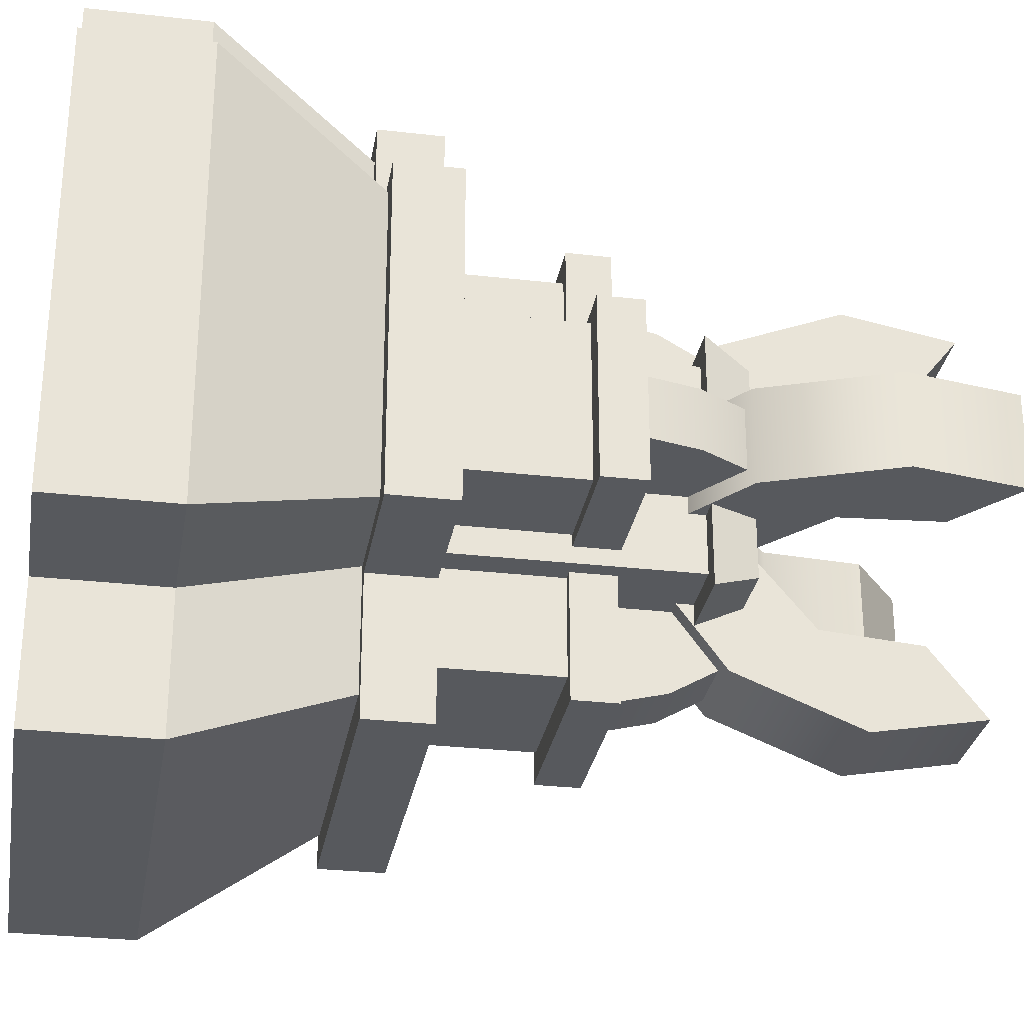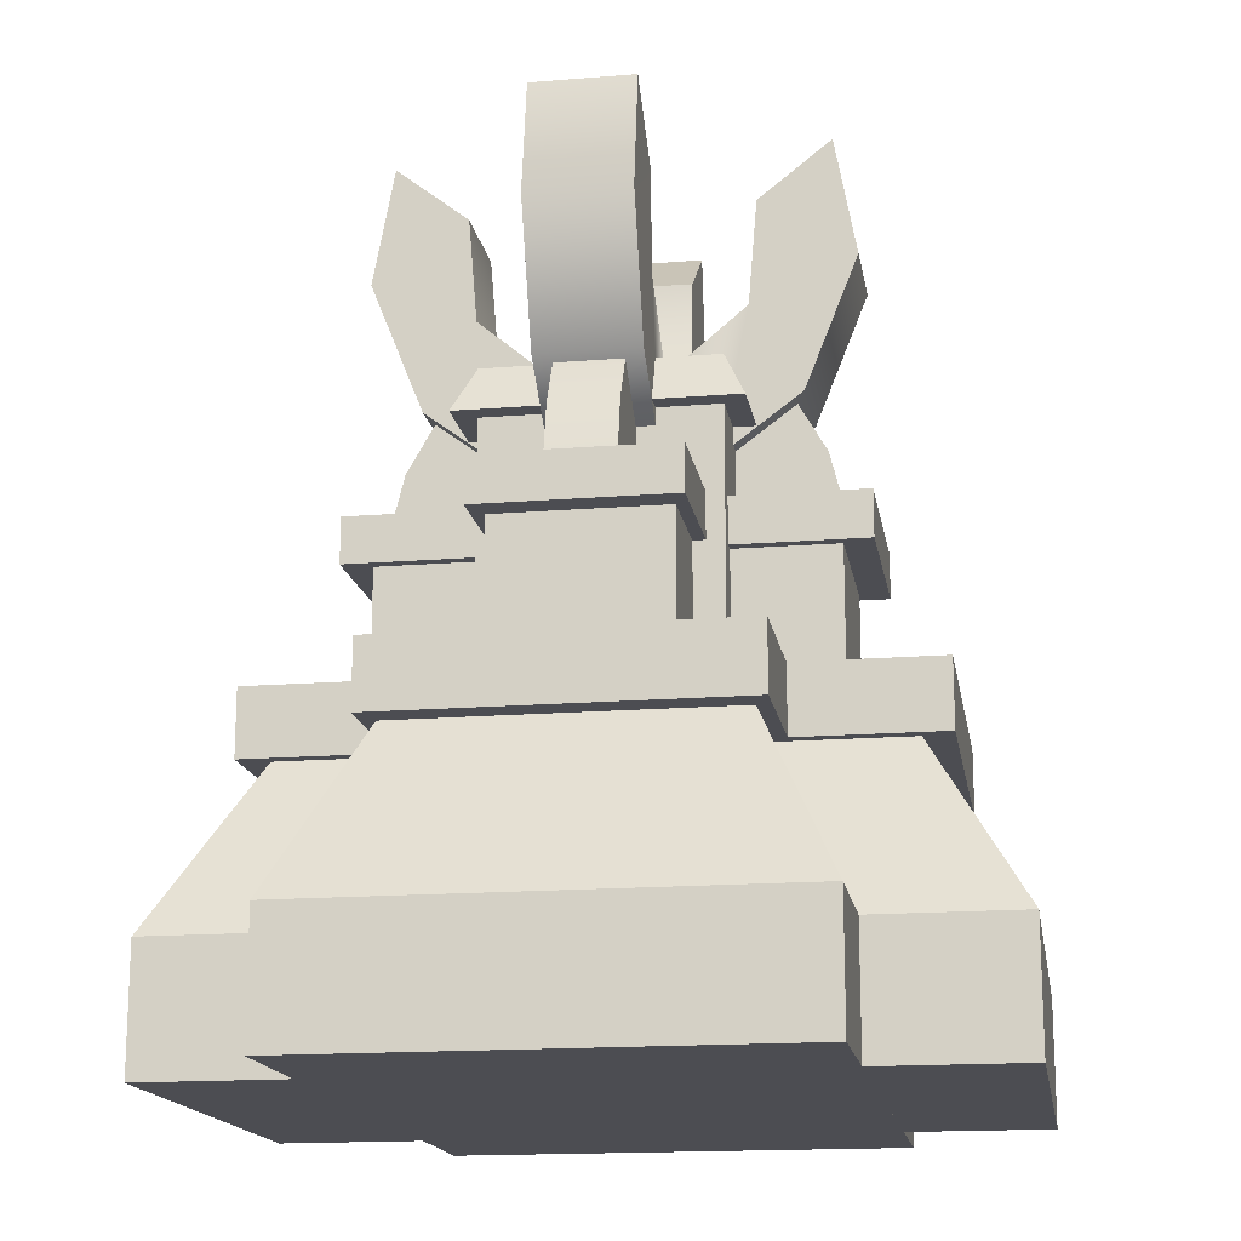
<metadata>
{"format":"obj","ext":"obj","renderer":"f3d","projection":"perspective","resolution":1024,"background":"white","views":[{"elev":-29.4,"azim":80.4,"up":"+Z"},{"elev":-16.4,"azim":-170.6,"up":"+Y"}]}
</metadata>
<code>
g Area_Common_Build_Plinth_F_01_Lod1
v 0.6105 0.3161 -0.9767
v -0.6105 -0.003747 -0.9767
v 0.6105 -0.003747 -0.9767
v -0.6105 0.3161 -0.9767
v 0.4043 0.7684 0.7319
v 0.6105 0.3161 -0.9767
v 0.6105 0.3161 0.9767
v 0.4043 0.7684 -0.7319
v -0.4043 0.7684 -0.7319
v 0.6105 0.3161 -0.9767
v 0.4043 0.7684 -0.7319
v -0.6105 0.3161 -0.9767
v 0.4496 0.9208 -0.8198
v -0.4496 0.7479 -0.8198
v 0.4496 0.7479 -0.8198
v -0.4496 0.9208 -0.8198
v -0.6105 -0.003747 -0.9767
v -0.6105 0.3161 0.9767
v -0.6105 -0.003747 0.9767
v -0.6105 0.3161 -0.9767
v -0.4043 0.7684 -0.7319
v -0.6105 0.3161 0.9767
v -0.6105 0.3161 -0.9767
v -0.4043 0.7684 0.7319
v -0.4496 0.7479 -0.8198
v -0.4496 0.9208 0.8198
v -0.4496 0.7479 0.8198
v -0.4496 0.9208 -0.8198
v -0.6105 -0.003747 -0.9767
v 0.6105 -0.003747 0.9767
v 0.6105 -0.003747 -0.9767
v -0.6105 -0.003747 0.9767
v 0.6105 -0.003747 0.9767
v 0.6105 0.3161 -0.9767
v 0.6105 -0.003747 -0.9767
v 0.6105 0.3161 0.9767
v 0.6105 0.3161 0.9767
v -0.6105 -0.003747 0.9767
v -0.6105 0.3161 0.9767
v 0.6105 -0.003747 0.9767
v 0.6105 0.3161 0.9767
v -0.4043 0.7684 0.7319
v 0.4043 0.7684 0.7319
v -0.6105 0.3161 0.9767
v 0.4496 0.9208 0.8198
v -0.4496 0.7479 0.8198
v -0.4496 0.9208 0.8198
v 0.4496 0.7479 0.8198
v 0.4496 0.7479 -0.8198
v 0.4496 0.9208 0.8198
v 0.4496 0.9208 -0.8198
v 0.4496 0.7479 0.8198
v 0.4496 0.7479 -0.8198
v -0.4496 0.7479 0.8198
v 0.4496 0.7479 0.8198
v -0.4496 0.7479 -0.8198
v -0.4496 0.9208 0.8198
v 0.4496 0.9208 -0.8198
v 0.4496 0.9208 0.8198
v -0.4496 0.9208 -0.8198
v 0.9878 0.3161 0.6105
v 0.9878 -0.003747 -0.6105
v 0.9878 -0.003747 0.6105
v 0.9878 0.3161 -0.6105
v -0.7319 0.7684 0.4043
v 0.9878 0.3161 0.6105
v -0.9878 0.3161 0.6105
v 0.7319 0.7684 0.4043
v 0.7319 0.7684 -0.4043
v 0.9878 0.3161 0.6105
v 0.7319 0.7684 0.4043
v 0.9878 0.3161 -0.6105
v 0.819 0.9208 0.4496
v 0.819 0.7479 -0.4496
v 0.819 0.7479 0.4496
v 0.819 0.9208 -0.4496
v 0.9878 -0.003747 -0.6105
v -0.9878 0.3161 -0.6105
v -0.9878 -0.003747 -0.6105
v 0.9878 0.3161 -0.6105
v 0.7319 0.7684 -0.4043
v -0.9878 0.3161 -0.6105
v 0.9878 0.3161 -0.6105
v -0.7319 0.7684 -0.4043
v 0.819 0.9208 -0.4496
v -0.819 0.7479 -0.4496
v 0.819 0.7479 -0.4496
v -0.819 0.9208 -0.4496
v 0.9878 -0.003747 -0.6105
v -0.9878 -0.003747 0.6105
v 0.9878 -0.003747 0.6105
v -0.9878 -0.003747 -0.6105
v -0.9878 -0.003747 0.6105
v 0.9878 0.3161 0.6105
v 0.9878 -0.003747 0.6105
v -0.9878 0.3161 0.6105
v -0.9878 0.3161 0.6105
v -0.9878 -0.003747 -0.6105
v -0.9878 0.3161 -0.6105
v -0.9878 -0.003747 0.6105
v -0.9878 0.3161 0.6105
v -0.7319 0.7684 -0.4043
v -0.7319 0.7684 0.4043
v -0.9878 0.3161 -0.6105
v -0.819 0.9208 0.4496
v -0.819 0.7479 -0.4496
v -0.819 0.9208 -0.4496
v -0.819 0.7479 0.4496
v 0.819 0.7479 0.4496
v -0.819 0.9208 0.4496
v 0.819 0.9208 0.4496
v -0.819 0.7479 0.4496
v 0.819 0.7479 0.4496
v -0.819 0.7479 -0.4496
v -0.819 0.7479 0.4496
v 0.819 0.7479 -0.4496
v -0.819 0.9208 -0.4496
v 0.819 0.9208 0.4496
v -0.819 0.9208 0.4496
v 0.819 0.9208 -0.4496
v -0.1168 1.727 -0.2967
v -0.2967 1.727 -0.1211
v -0.2967 1.727 -0.2967
v -0.1168 1.727 -0.1211
v -0.3542 1.602 -0.1211
v -0.1168 1.602 -0.3542
v -0.3542 1.602 -0.3542
v -0.1168 1.602 -0.1211
v -0.3542 1.602 -0.1211
v -0.2967 1.727 -0.2967
v -0.2967 1.727 -0.1211
v -0.3542 1.602 -0.3542
v -0.2967 1.727 -0.2967
v -0.1168 1.602 -0.3542
v -0.1168 1.727 -0.2967
v -0.3542 1.602 -0.3542
v 0.2967 1.727 -0.1168
v 0.1211 1.727 -0.2967
v 0.2967 1.727 -0.2967
v 0.1211 1.727 -0.1168
v 0.1211 1.602 -0.3542
v 0.3542 1.602 -0.1168
v 0.3542 1.602 -0.3542
v 0.1211 1.602 -0.1168
v 0.1211 1.602 -0.3542
v 0.2967 1.727 -0.2967
v 0.1211 1.727 -0.2967
v 0.3542 1.602 -0.3542
v 0.2967 1.727 -0.2967
v 0.3542 1.602 -0.1168
v 0.2967 1.727 -0.1168
v 0.3542 1.602 -0.3542
v 0.1168 1.727 0.2967
v 0.2967 1.727 0.1211
v 0.2967 1.727 0.2967
v 0.1168 1.727 0.1211
v 0.3542 1.602 0.1211
v 0.1168 1.602 0.3542
v 0.3542 1.602 0.3542
v 0.1168 1.602 0.1211
v 0.3542 1.602 0.1211
v 0.2967 1.727 0.2967
v 0.2967 1.727 0.1211
v 0.3542 1.602 0.3542
v 0.2967 1.727 0.2967
v 0.1168 1.602 0.3542
v 0.1168 1.727 0.2967
v 0.3542 1.602 0.3542
v -0.2967 1.727 0.1168
v -0.1211 1.727 0.2967
v -0.2967 1.727 0.2967
v -0.1211 1.727 0.1168
v -0.1211 1.602 0.3542
v -0.3542 1.602 0.1168
v -0.3542 1.602 0.3542
v -0.1211 1.602 0.1168
v -0.1211 1.602 0.3542
v -0.2967 1.727 0.2967
v -0.1211 1.727 0.2967
v -0.3542 1.602 0.3542
v -0.2967 1.727 0.2967
v -0.3542 1.602 0.1168
v -0.2967 1.727 0.1168
v -0.3542 1.602 0.3542
v -0.2966 1.624 2.929e-07
v -0.2966 0.9042 -0.2966
v -0.2966 1.624 -0.2966
v -0.2966 0.9042 2.614e-07
v 1.9e-08 1.624 -0.2966
v -0.2966 0.9042 -0.2966
v 1.9e-08 0.9042 -0.2966
v -0.2966 1.624 -0.2966
v 1.9e-08 1.624 -0.2966
v 0.2966 0.9042 -0.2966
v 0.2966 1.624 -0.2966
v 1.9e-08 0.9042 -0.2966
v 0.2966 1.624 2.929e-07
v 0.2966 0.9042 -0.2966
v 0.2966 0.9042 2.614e-07
v 0.2966 1.624 -0.2966
v 0.2966 1.624 -2.412e-07
v 0.2966 0.9042 0.2966
v 0.2966 1.624 0.2966
v 0.2966 0.9042 -2.726e-07
v 4.493e-08 1.624 0.2966
v 0.2966 0.9042 0.2966
v 4.493e-08 0.9042 0.2966
v 0.2966 1.624 0.2966
v -0.2507 1.267 -0.232
v 0.2507 1.267 -0.6385
v -0.2507 1.267 -0.6385
v 0.2507 1.267 -0.232
v -0.2507 1.387 -0.6385
v 0.2507 1.387 -0.232
v -0.2507 1.387 -0.232
v 0.2507 1.387 -0.6385
v 0.2507 1.387 -0.6385
v -0.2507 1.267 -0.6385
v 0.2507 1.267 -0.6385
v -0.2507 1.387 -0.6385
v -0.2507 1.387 -0.6385
v -0.2507 1.267 -0.232
v -0.2507 1.267 -0.6385
v -0.2507 1.387 -0.232
v 0.2507 1.387 -0.232
v 0.2507 1.267 -0.6385
v 0.2507 1.267 -0.232
v 0.2507 1.387 -0.6385
v 0.232 1.267 -0.2507
v 0.6385 1.267 0.2507
v 0.6385 1.267 -0.2507
v 0.232 1.267 0.2507
v 0.6385 1.387 -0.2507
v 0.232 1.387 0.2507
v 0.232 1.387 -0.2507
v 0.6385 1.387 0.2507
v 0.6385 1.387 0.2507
v 0.6385 1.267 -0.2507
v 0.6385 1.267 0.2507
v 0.6385 1.387 -0.2507
v 0.6385 1.387 -0.2507
v 0.232 1.267 -0.2507
v 0.6385 1.267 -0.2507
v 0.232 1.387 -0.2507
v 0.232 1.387 0.2507
v 0.6385 1.267 0.2507
v 0.232 1.267 0.2507
v 0.6385 1.387 0.2507
v -0.2186 0.9054 -0.5639
v 0.2186 1.343 -0.5639
v -0.2186 1.343 -0.5639
v 0.2186 0.9054 -0.5639
v -0.2186 0.9054 -0.2541
v -0.2186 1.343 -0.5639
v -0.2186 1.343 -0.2541
v -0.2186 0.9054 -0.5639
v 0.2186 0.9054 -0.2541
v 0.2186 1.343 -0.5639
v 0.2186 0.9054 -0.5639
v 0.2186 1.343 -0.2541
v 0.5639 0.9054 -0.2186
v 0.5639 1.343 0.2186
v 0.5639 1.343 -0.2186
v 0.5639 0.9054 0.2186
v 0.2541 0.9054 -0.2186
v 0.5639 1.343 -0.2186
v 0.2541 1.343 -0.2186
v 0.5639 0.9054 -0.2186
v 0.5639 0.9054 0.2186
v 0.2541 1.343 0.2186
v 0.5639 1.343 0.2186
v 0.2541 0.9054 0.2186
v -0.08597 1.382 -0.5624
v 0.08597 1.544 -0.5222
v -0.08597 1.544 -0.5222
v 0.08597 1.382 -0.5624
v -0.08597 1.382 -0.5624
v -0.08597 1.544 -0.5222
v -0.08597 1.382 -0.2733
v -0.08597 1.663 -0.2733
v -0.08597 1.674 -0.4471
v 0.08597 1.382 -0.2733
v 0.08597 1.663 -0.2733
v 0.08597 1.544 -0.5222
v 0.08597 1.674 -0.4471
v 0.08597 1.382 -0.5624
v -0.08597 1.674 -0.4471
v 0.08597 1.544 -0.5222
v 0.08597 1.674 -0.4471
v -0.08597 1.544 -0.5222
v 0.5624 1.382 -0.08597
v 0.5222 1.544 0.08597
v 0.5222 1.544 -0.08597
v 0.5624 1.382 0.08597
v 0.5624 1.382 -0.08597
v 0.5222 1.544 -0.08597
v 0.2733 1.382 -0.08597
v 0.2733 1.663 -0.08597
v 0.4471 1.674 -0.08597
v 0.2733 1.382 0.08597
v 0.2733 1.663 0.08597
v 0.5222 1.544 0.08597
v 0.4471 1.674 0.08597
v 0.5624 1.382 0.08597
v 0.4471 1.674 -0.08597
v 0.5222 1.544 0.08597
v 0.4471 1.674 0.08597
v 0.5222 1.544 -0.08597
v 4.493e-08 1.624 0.2966
v -0.2966 0.9042 0.2966
v -0.2966 1.624 0.2966
v 4.493e-08 0.9042 0.2966
v -0.2966 1.624 -2.412e-07
v -0.2966 0.9042 0.2966
v -0.2966 0.9042 -2.726e-07
v -0.2966 1.624 0.2966
v 0.2507 1.267 0.232
v -0.2507 1.267 0.6385
v 0.2507 1.267 0.6385
v -0.2507 1.267 0.232
v 0.2507 1.387 0.6385
v -0.2507 1.387 0.232
v 0.2507 1.387 0.232
v -0.2507 1.387 0.6385
v -0.2507 1.387 0.6385
v 0.2507 1.267 0.6385
v -0.2507 1.267 0.6385
v 0.2507 1.387 0.6385
v 0.2507 1.387 0.6385
v 0.2507 1.267 0.232
v 0.2507 1.267 0.6385
v 0.2507 1.387 0.232
v -0.2507 1.387 0.232
v -0.2507 1.267 0.6385
v -0.2507 1.267 0.232
v -0.2507 1.387 0.6385
v -0.232 1.267 0.2507
v -0.6385 1.267 -0.2507
v -0.6385 1.267 0.2507
v -0.232 1.267 -0.2507
v -0.6385 1.387 0.2507
v -0.232 1.387 -0.2507
v -0.232 1.387 0.2507
v -0.6385 1.387 -0.2507
v -0.6385 1.387 -0.2507
v -0.6385 1.267 0.2507
v -0.6385 1.267 -0.2507
v -0.6385 1.387 0.2507
v -0.6385 1.387 0.2507
v -0.232 1.267 0.2507
v -0.6385 1.267 0.2507
v -0.232 1.387 0.2507
v -0.232 1.387 -0.2507
v -0.6385 1.267 -0.2507
v -0.232 1.267 -0.2507
v -0.6385 1.387 -0.2507
v 0.2186 0.9054 0.5639
v -0.2186 1.343 0.5639
v 0.2186 1.343 0.5639
v -0.2186 0.9054 0.5639
v 0.2186 0.9054 0.2541
v 0.2186 1.343 0.5639
v 0.2186 1.343 0.2541
v 0.2186 0.9054 0.5639
v -0.2186 0.9054 0.2541
v -0.2186 1.343 0.5639
v -0.2186 0.9054 0.5639
v -0.2186 1.343 0.2541
v -0.5639 0.9054 0.2186
v -0.5639 1.343 -0.2186
v -0.5639 1.343 0.2186
v -0.5639 0.9054 -0.2186
v -0.2541 0.9054 0.2186
v -0.5639 1.343 0.2186
v -0.2541 1.343 0.2186
v -0.5639 0.9054 0.2186
v -0.5639 0.9054 -0.2186
v -0.2541 1.343 -0.2186
v -0.5639 1.343 -0.2186
v -0.2541 0.9054 -0.2186
v 0.08597 1.382 0.5624
v -0.08597 1.544 0.5222
v 0.08597 1.544 0.5222
v -0.08597 1.382 0.5624
v 0.08597 1.382 0.5624
v 0.08597 1.544 0.5222
v 0.08597 1.382 0.2733
v 0.08597 1.663 0.2733
v 0.08597 1.674 0.4471
v -0.08597 1.382 0.2733
v -0.08597 1.663 0.2733
v -0.08597 1.544 0.5222
v -0.08597 1.674 0.4471
v -0.08597 1.382 0.5624
v 0.08597 1.674 0.4471
v -0.08597 1.544 0.5222
v -0.08597 1.674 0.4471
v 0.08597 1.544 0.5222
v -0.5624 1.382 0.08597
v -0.5222 1.544 -0.08597
v -0.5222 1.544 0.08597
v -0.5624 1.382 -0.08597
v -0.5624 1.382 0.08597
v -0.5222 1.544 0.08597
v -0.2733 1.382 0.08597
v -0.2733 1.663 0.08597
v -0.4471 1.674 0.08597
v -0.2733 1.382 -0.08597
v -0.2733 1.663 -0.08597
v -0.5222 1.544 -0.08597
v -0.4471 1.674 -0.08597
v -0.5624 1.382 -0.08597
v -0.4471 1.674 0.08597
v -0.5222 1.544 -0.08597
v -0.4471 1.674 -0.08597
v -0.5222 1.544 0.08597
v -0.5523 2.343 0.1328
v -0.6094 2.033 -0.1328
v -0.5523 2.343 -0.1328
v -0.6094 2.033 0.1328
v -0.4709 1.686 0.1328
v -0.4709 1.686 -0.1328
v -0.2564 1.527 0.1332
v -0.2564 1.527 -0.1332
v -0.1336 1.512 0.1336
v -0.1336 1.512 -0.1336
v -0.3615 2.193 0.1328
v -0.6094 2.033 0.1328
v -0.5523 2.343 0.1328
v -0.3387 1.918 0.1328
v -0.4709 1.686 0.1328
v -0.2564 1.527 0.1332
v -0.1336 1.746 0.1336
v -0.1336 1.512 0.1336
v -0.3387 1.918 -0.1328
v -0.3615 2.193 0.1328
v -0.3615 2.193 -0.1328
v -0.3387 1.918 0.1328
v -0.1336 1.746 0.1336
v -0.1336 1.746 -0.1336
v -0.3615 2.193 -0.1328
v -0.6094 2.033 -0.1328
v -0.3387 1.918 -0.1328
v -0.5523 2.343 -0.1328
v -0.4709 1.686 -0.1328
v -0.2564 1.527 -0.1332
v -0.1336 1.746 -0.1336
v -0.1336 1.512 -0.1336
v 0.1336 1.746 -0.1336
v -0.1336 1.746 0.1336
v -0.1336 1.746 -0.1336
v 0.1336 1.746 0.1336
v -0.5523 2.343 0.1328
v -0.3615 2.193 -0.1328
v -0.3615 2.193 0.1328
v -0.5523 2.343 -0.1328
v 0.1328 2.033 0.6094
v -0.1328 2.343 0.5523
v 0.1328 2.343 0.5523
v -0.1328 2.033 0.6094
v -0.1328 1.686 0.4709
v 0.1328 1.686 0.4709
v -0.1332 1.527 0.2564
v 0.1332 1.527 0.2564
v 0.1336 1.512 0.1336
v -0.1336 1.512 0.1336
v 0.1328 2.193 0.3615
v 0.1328 2.033 0.6094
v 0.1328 2.343 0.5523
v 0.1328 1.918 0.3387
v 0.1328 1.686 0.4709
v 0.1332 1.527 0.2564
v 0.1336 1.746 0.1336
v 0.1336 1.512 0.1336
v -0.1328 1.918 0.3387
v 0.1328 2.193 0.3615
v -0.1328 2.193 0.3615
v 0.1328 1.918 0.3387
v 0.1336 1.746 0.1336
v -0.1336 1.746 0.1336
v -0.1328 2.193 0.3615
v -0.1328 2.033 0.6094
v -0.1328 1.918 0.3387
v -0.1328 2.343 0.5523
v -0.1328 1.686 0.4709
v -0.1332 1.527 0.2564
v -0.1336 1.746 0.1336
v -0.1336 1.512 0.1336
v 0.1328 2.193 0.3615
v -0.1328 2.343 0.5523
v -0.1328 2.193 0.3615
v 0.1328 2.343 0.5523
v 0.5523 2.343 -0.1328
v 0.6094 2.033 0.1328
v 0.5523 2.343 0.1328
v 0.6094 2.033 -0.1328
v 0.4709 1.686 -0.1328
v 0.4709 1.686 0.1328
v 0.2564 1.527 -0.1332
v 0.2564 1.527 0.1332
v 0.1336 1.512 -0.1336
v 0.1336 1.512 0.1336
v 0.3615 2.193 -0.1328
v 0.6094 2.033 -0.1328
v 0.5523 2.343 -0.1328
v 0.3387 1.918 -0.1328
v 0.4709 1.686 -0.1328
v 0.2564 1.527 -0.1332
v 0.1336 1.746 -0.1336
v 0.1336 1.512 -0.1336
v 0.3387 1.918 0.1328
v 0.3615 2.193 -0.1328
v 0.3615 2.193 0.1328
v 0.3387 1.918 -0.1328
v 0.1336 1.746 -0.1336
v 0.1336 1.746 0.1336
v 0.3615 2.193 0.1328
v 0.6094 2.033 0.1328
v 0.3387 1.918 0.1328
v 0.5523 2.343 0.1328
v 0.4709 1.686 0.1328
v 0.2564 1.527 0.1332
v 0.1336 1.746 0.1336
v 0.1336 1.512 0.1336
v 0.5523 2.343 -0.1328
v 0.3615 2.193 0.1328
v 0.3615 2.193 -0.1328
v 0.5523 2.343 0.1328
v -0.1328 2.033 -0.6094
v 0.1328 2.343 -0.5523
v -0.1328 2.343 -0.5523
v 0.1328 2.033 -0.6094
v 0.1328 1.686 -0.4709
v -0.1328 1.686 -0.4709
v 0.1332 1.527 -0.2564
v -0.1332 1.527 -0.2564
v -0.1336 1.512 -0.1336
v 0.1336 1.512 -0.1336
v -0.1328 2.193 -0.3615
v -0.1328 2.033 -0.6094
v -0.1328 2.343 -0.5523
v -0.1328 1.918 -0.3387
v -0.1328 1.686 -0.4709
v -0.1332 1.527 -0.2564
v -0.1336 1.746 -0.1336
v -0.1336 1.512 -0.1336
v 0.1328 1.918 -0.3387
v -0.1328 2.193 -0.3615
v 0.1328 2.193 -0.3615
v -0.1328 1.918 -0.3387
v -0.1336 1.746 -0.1336
v 0.1336 1.746 -0.1336
v 0.1328 2.193 -0.3615
v 0.1328 2.033 -0.6094
v 0.1328 1.918 -0.3387
v 0.1328 2.343 -0.5523
v 0.1328 1.686 -0.4709
v 0.1332 1.527 -0.2564
v 0.1336 1.746 -0.1336
v 0.1336 1.512 -0.1336
v -0.1328 2.193 -0.3615
v 0.1328 2.343 -0.5523
v 0.1328 2.193 -0.3615
v -0.1328 2.343 -0.5523
g Area_Common_Build_Plinth_F_01_Lod1_0
f 3 2 1
f 4 1 2
f 7 6 5
f 8 5 6
f 11 10 9
f 12 9 10
f 15 14 13
f 16 13 14
f 19 18 17
f 20 17 18
f 23 22 21
f 24 21 22
f 27 26 25
f 28 25 26
f 31 30 29
f 32 29 30
f 35 34 33
f 36 33 34
f 39 38 37
f 40 37 38
f 43 42 41
f 44 41 42
f 47 46 45
f 48 45 46
f 51 50 49
f 52 49 50
f 55 54 53
f 56 53 54
f 59 58 57
f 60 57 58
f 63 62 61
f 64 61 62
f 67 66 65
f 68 65 66
f 71 70 69
f 72 69 70
f 75 74 73
f 76 73 74
f 79 78 77
f 80 77 78
f 83 82 81
f 84 81 82
f 87 86 85
f 88 85 86
f 91 90 89
f 92 89 90
f 95 94 93
f 96 93 94
f 99 98 97
f 100 97 98
f 103 102 101
f 104 101 102
f 107 106 105
f 108 105 106
f 111 110 109
f 112 109 110
f 115 114 113
f 116 113 114
f 119 118 117
f 120 117 118
g Area_Common_Build_Plinth_F_01_Lod1_1
f 123 122 121
f 124 121 122
f 127 126 125
f 128 125 126
f 131 130 129
f 132 129 130
f 135 134 133
f 136 133 134
f 139 138 137
f 140 137 138
f 143 142 141
f 144 141 142
f 147 146 145
f 148 145 146
f 151 150 149
f 152 149 150
f 155 154 153
f 156 153 154
f 159 158 157
f 160 157 158
f 163 162 161
f 164 161 162
f 167 166 165
f 168 165 166
f 171 170 169
f 172 169 170
f 175 174 173
f 176 173 174
f 179 178 177
f 180 177 178
f 183 182 181
f 184 181 182
f 187 186 185
f 188 185 186
f 191 190 189
f 192 189 190
f 195 194 193
f 196 193 194
f 199 198 197
f 200 197 198
f 203 202 201
f 204 201 202
f 207 206 205
f 208 205 206
f 211 210 209
f 212 209 210
f 215 214 213
f 216 213 214
f 219 218 217
f 220 217 218
f 223 222 221
f 224 221 222
f 227 226 225
f 228 225 226
f 231 230 229
f 232 229 230
f 235 234 233
f 236 233 234
f 239 238 237
f 240 237 238
f 243 242 241
f 244 241 242
f 247 246 245
f 248 245 246
f 251 250 249
f 252 249 250
f 255 254 253
f 256 253 254
f 259 258 257
f 260 257 258
f 263 262 261
f 264 261 262
f 267 266 265
f 268 265 266
f 271 270 269
f 272 269 270
f 275 274 273
f 276 273 274
f 279 278 277
f 280 278 279
f 280 281 278
f 284 283 282
f 284 285 283
f 286 284 282
f 289 288 287
f 290 287 288
f 293 292 291
f 294 291 292
f 297 296 295
f 298 296 297
f 298 299 296
f 302 301 300
f 302 303 301
f 304 302 300
f 307 306 305
f 308 305 306
f 311 310 309
f 312 309 310
f 315 314 313
f 316 313 314
f 319 318 317
f 320 317 318
f 323 322 321
f 324 321 322
f 327 326 325
f 328 325 326
f 331 330 329
f 332 329 330
f 335 334 333
f 336 333 334
f 339 338 337
f 340 337 338
f 343 342 341
f 344 341 342
f 347 346 345
f 348 345 346
f 351 350 349
f 352 349 350
f 355 354 353
f 356 353 354
f 359 358 357
f 360 357 358
f 363 362 361
f 364 361 362
f 367 366 365
f 368 365 366
f 371 370 369
f 372 369 370
f 375 374 373
f 376 373 374
f 379 378 377
f 380 377 378
f 383 382 381
f 384 381 382
f 387 386 385
f 388 386 387
f 388 389 386
f 392 391 390
f 392 393 391
f 394 392 390
f 397 396 395
f 398 395 396
f 401 400 399
f 402 399 400
f 405 404 403
f 406 404 405
f 406 407 404
f 410 409 408
f 410 411 409
f 412 410 408
f 415 414 413
f 416 413 414
f 419 418 417
f 420 417 418
f 420 418 421
f 422 421 418
f 421 422 423
f 424 423 422
f 423 424 425
f 426 425 424
f 429 428 427
f 430 427 428
f 428 431 430
f 431 432 430
f 430 432 433
f 434 433 432
f 437 436 435
f 438 435 436
f 438 439 435
f 440 435 439
f 443 442 441
f 444 441 442
f 442 443 445
f 445 443 446
f 443 447 446
f 448 446 447
f 451 450 449
f 452 449 450
f 455 454 453
f 456 453 454
f 459 458 457
f 460 457 458
f 460 461 457
f 462 457 461
f 461 463 462
f 464 462 463
f 464 463 465
f 466 465 463
f 469 468 467
f 470 467 468
f 468 471 470
f 471 472 470
f 470 472 473
f 474 473 472
f 477 476 475
f 478 475 476
f 478 479 475
f 480 475 479
f 483 482 481
f 484 481 482
f 482 483 485
f 485 483 486
f 483 487 486
f 488 486 487
f 491 490 489
f 492 489 490
f 495 494 493
f 496 493 494
f 496 494 497
f 498 497 494
f 497 498 499
f 500 499 498
f 499 500 501
f 502 501 500
f 505 504 503
f 506 503 504
f 504 507 506
f 507 508 506
f 506 508 509
f 510 509 508
f 513 512 511
f 514 511 512
f 514 515 511
f 516 511 515
f 519 518 517
f 520 517 518
f 518 519 521
f 521 519 522
f 519 523 522
f 524 522 523
f 527 526 525
f 528 525 526
f 531 530 529
f 532 529 530
f 532 533 529
f 534 529 533
f 533 535 534
f 536 534 535
f 536 535 537
f 538 537 535
f 541 540 539
f 542 539 540
f 540 543 542
f 543 544 542
f 542 544 545
f 546 545 544
f 549 548 547
f 550 547 548
f 550 551 547
f 552 547 551
f 555 554 553
f 556 553 554
f 554 555 557
f 557 555 558
f 555 559 558
f 560 558 559
f 563 562 561
f 564 561 562

</code>
